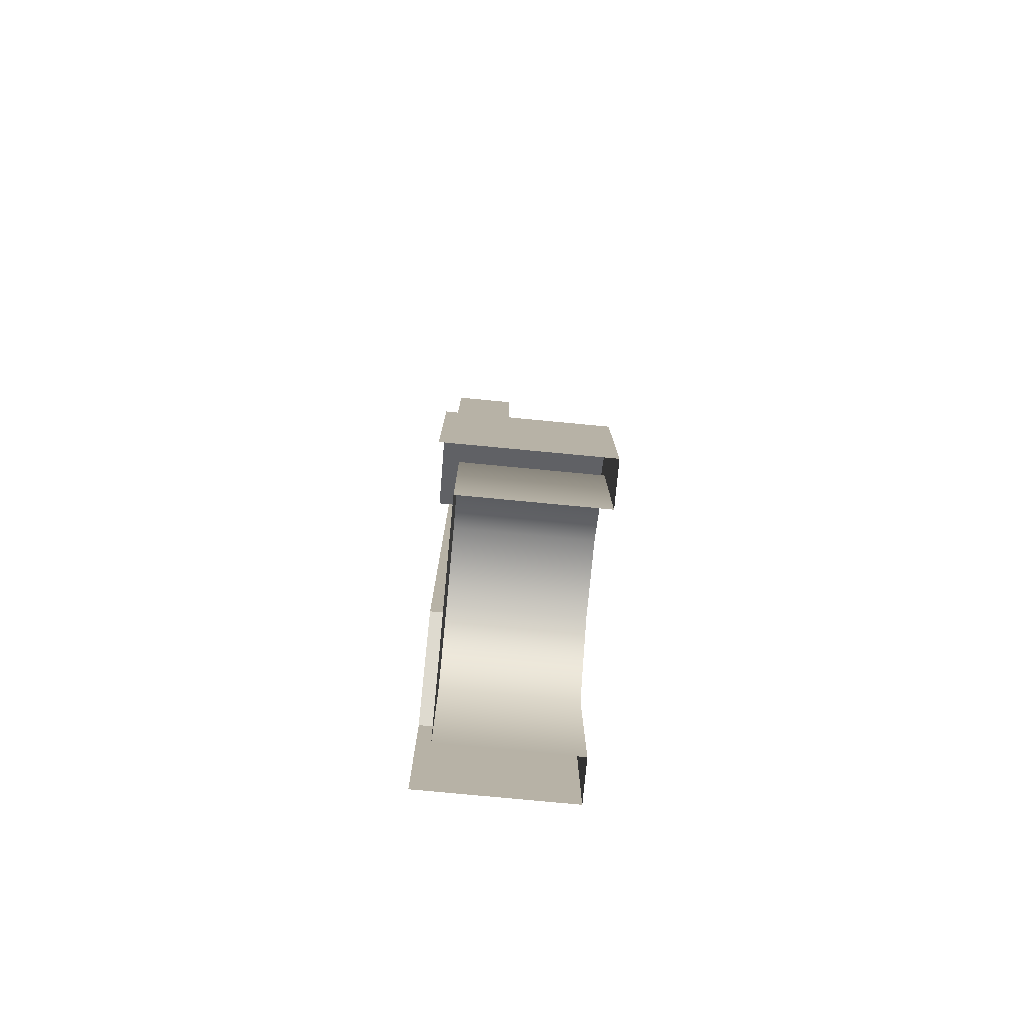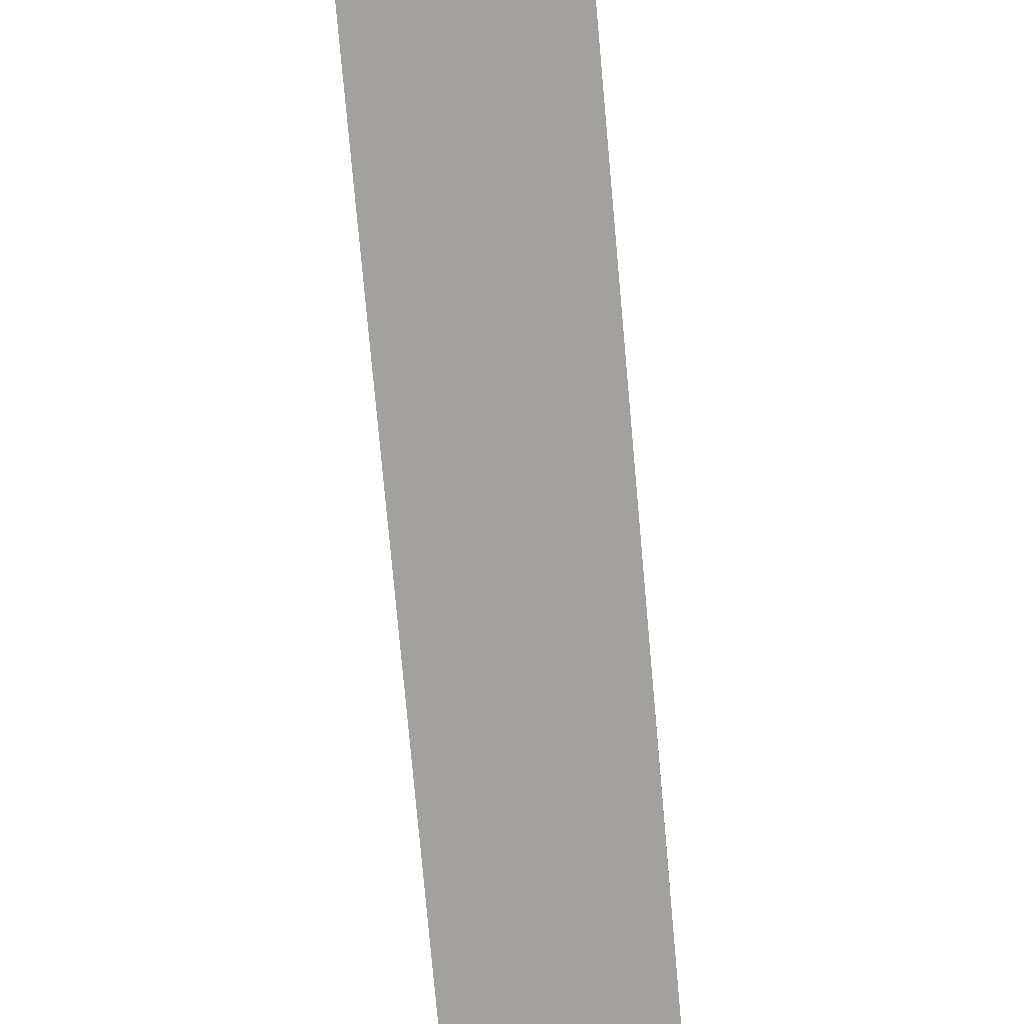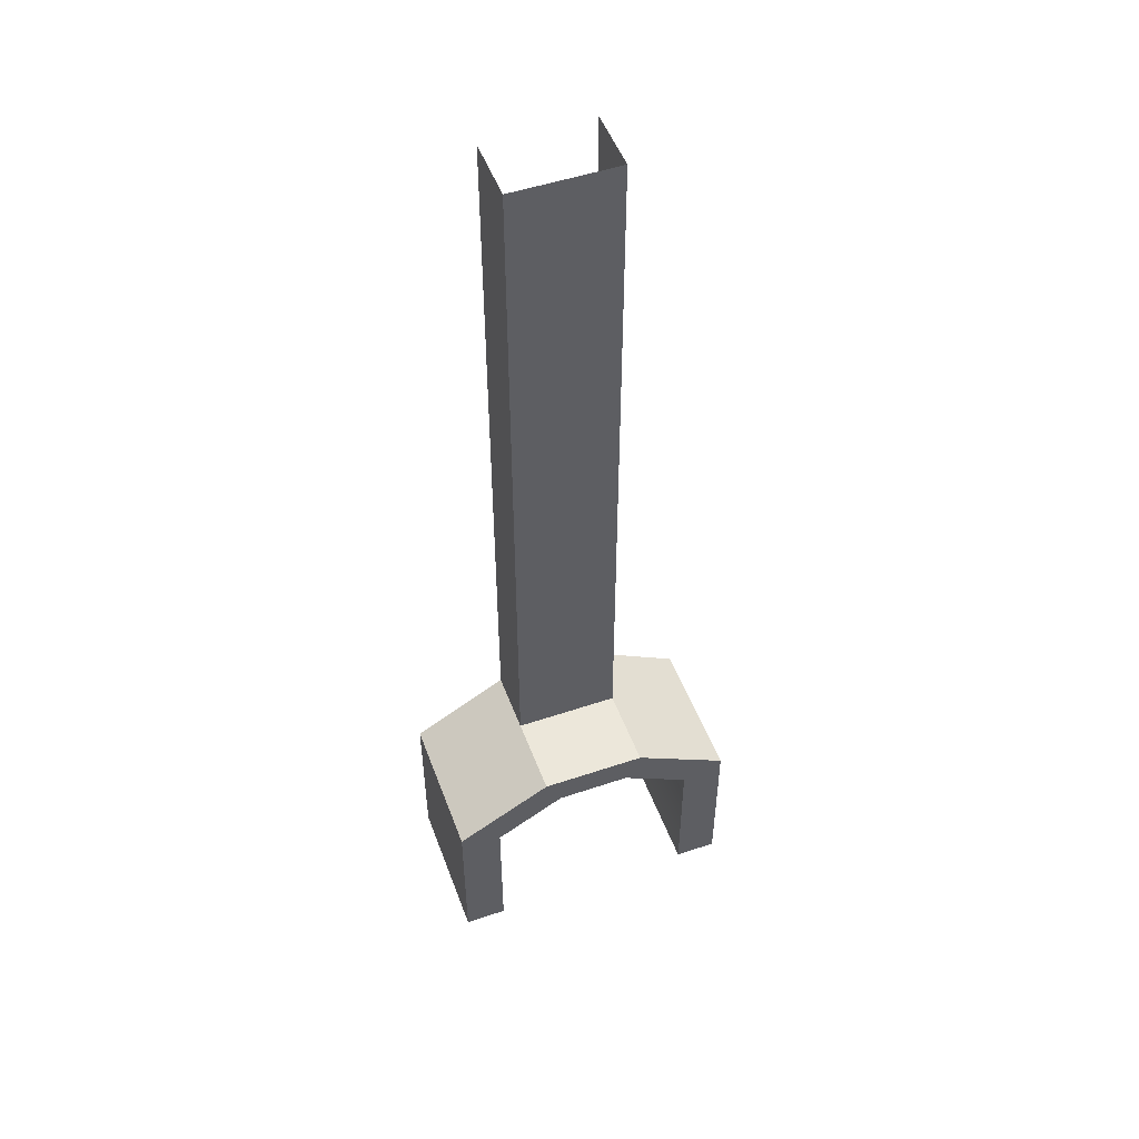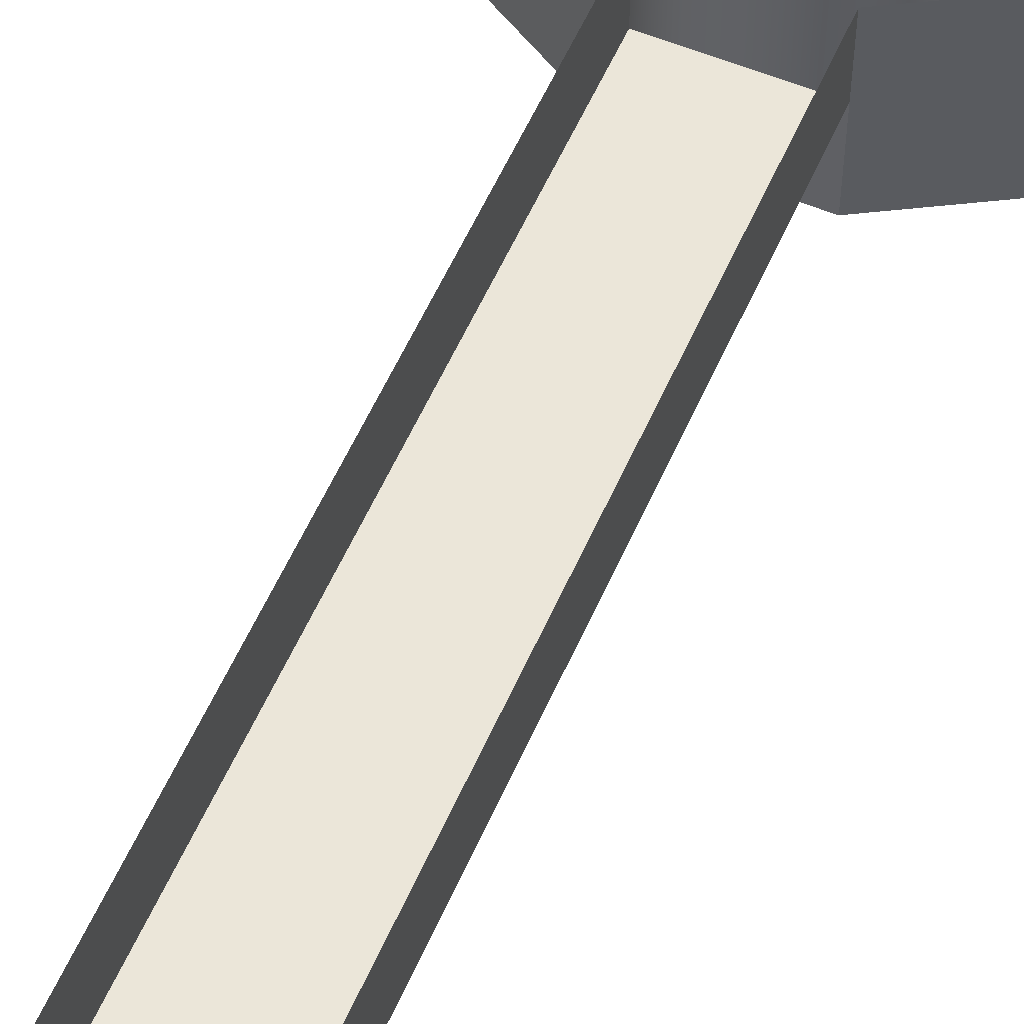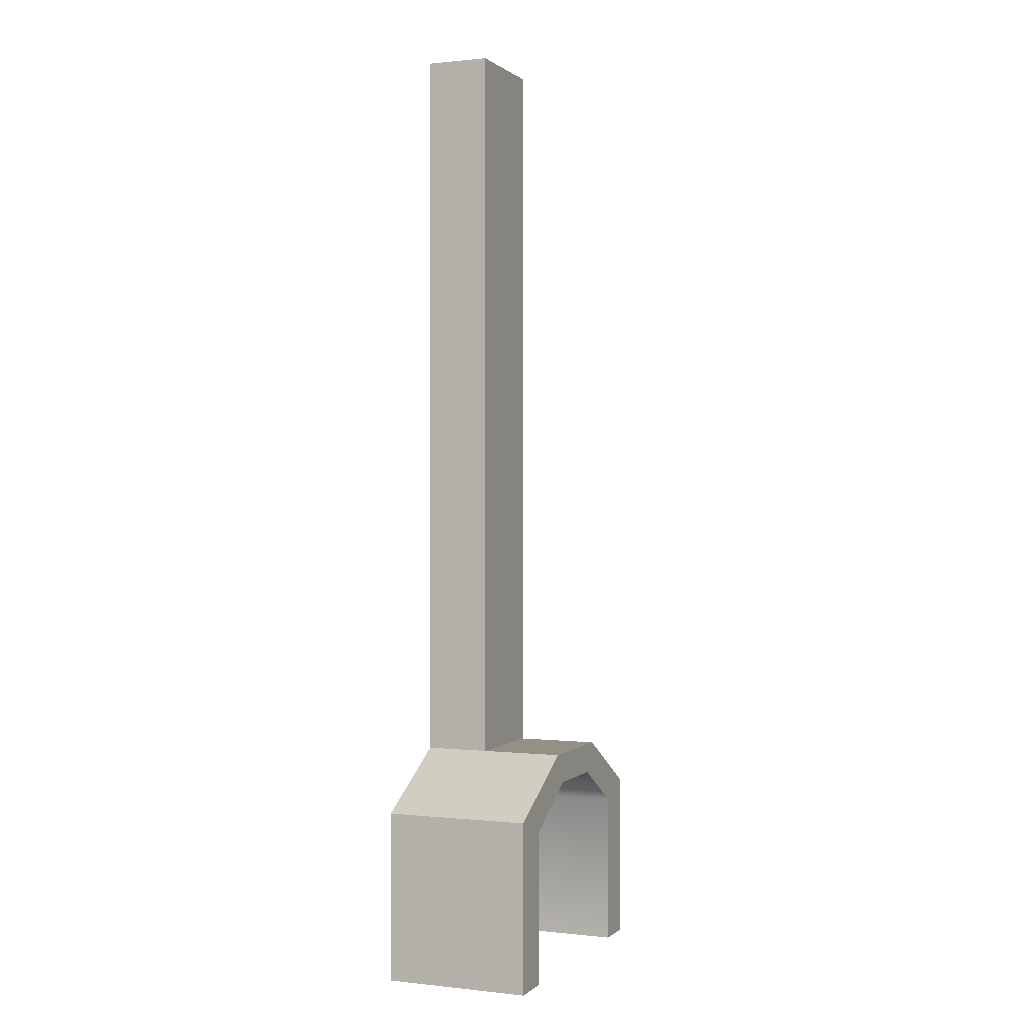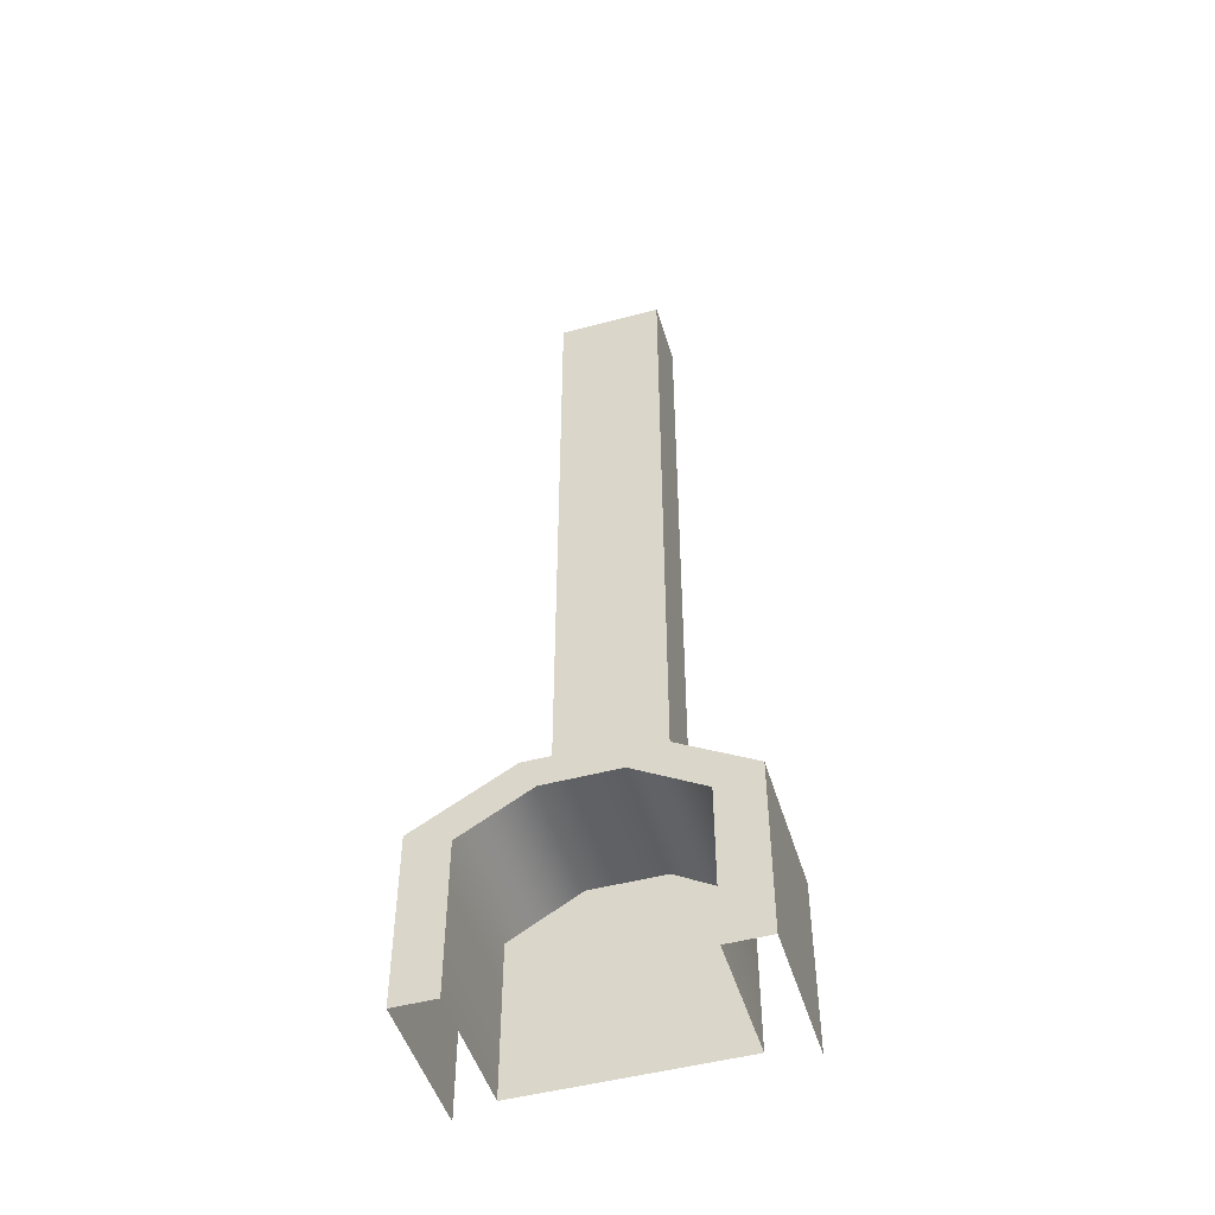
<metadata>
{"format":"obj","ext":"obj","renderer":"f3d","projection":"perspective","resolution":1024,"background":"white","views":[{"elev":-78.6,"azim":84.6,"up":"+Y"},{"elev":-72.0,"azim":5.0,"up":"+Z"},{"elev":50.9,"azim":159.8,"up":"+Y"},{"elev":56.3,"azim":-156.6,"up":"+Z"},{"elev":0.6,"azim":112.4,"up":"+Y"},{"elev":-48.7,"azim":-163.4,"up":"+Y"}]}
</metadata>
<code>
g default
v -25.61 1.349 13.35
v 25.61 1.349 13.35
v -25.61 1.349 -12
v 25.61 1.349 -12
v -18.33 1.349 10.65
v 18.33 1.349 10.65
v 18.33 1.349 -12
v -18.33 1.349 -12
v -25.61 31.03 13.35
v -9.091 40.57 13.35
v -25.61 31.03 -12
v -9.091 40.57 -12
v 9.091 40.57 13.35
v 25.61 31.03 13.35
v 9.091 40.57 -12
v 25.61 31.03 -12
v 6.393 35.31 -12
v 18.33 28.33 -12
v 18.33 28.33 10.65
v 6.393 35.31 10.65
v -6.393 35.31 -12
v -18.33 28.33 -12
v -6.393 35.31 10.65
v -18.33 28.33 10.65
v -25.61 1.349 2.203
v -18.33 1.349 0.691
v -18.33 28.33 0.691
v -6.393 35.31 0.691
v 6.393 35.31 0.691
v 18.33 28.33 0.691
v 18.33 1.349 0.691
v 25.61 1.349 2.203
v 25.61 31.03 2.203
v 9.091 40.57 2.203
v -9.091 40.57 2.203
v -25.61 31.03 2.203
v 9.091 167.2 2.203
v -9.091 167.2 2.203
v -9.091 167.2 13.35
v 9.091 167.2 13.35
g pCube20
f 19 24 23 20
f 9 10 35 36
f 11 12 21 22
f 13 14 33 34
f 15 16 18 17
f 29 30 19 20
f 27 28 23 24
f 23 28 29 20
f 6 19 30 31
f 26 27 24 5
f 2 32 33 14
f 36 25 1 9
f 15 17 21 12
f 4 7 18 16
f 11 22 8 3
f 8 22 27 26
f 22 21 28 27
f 29 28 21 17
f 17 18 30 29
f 31 30 18 7
f 33 32 4 16
f 34 33 16 15
f 12 35 34 15
f 36 35 12 11
f 3 25 36 11
f 34 35 38 37
f 35 10 39 38
f 13 34 37 40
f 5 24 19 6

</code>
